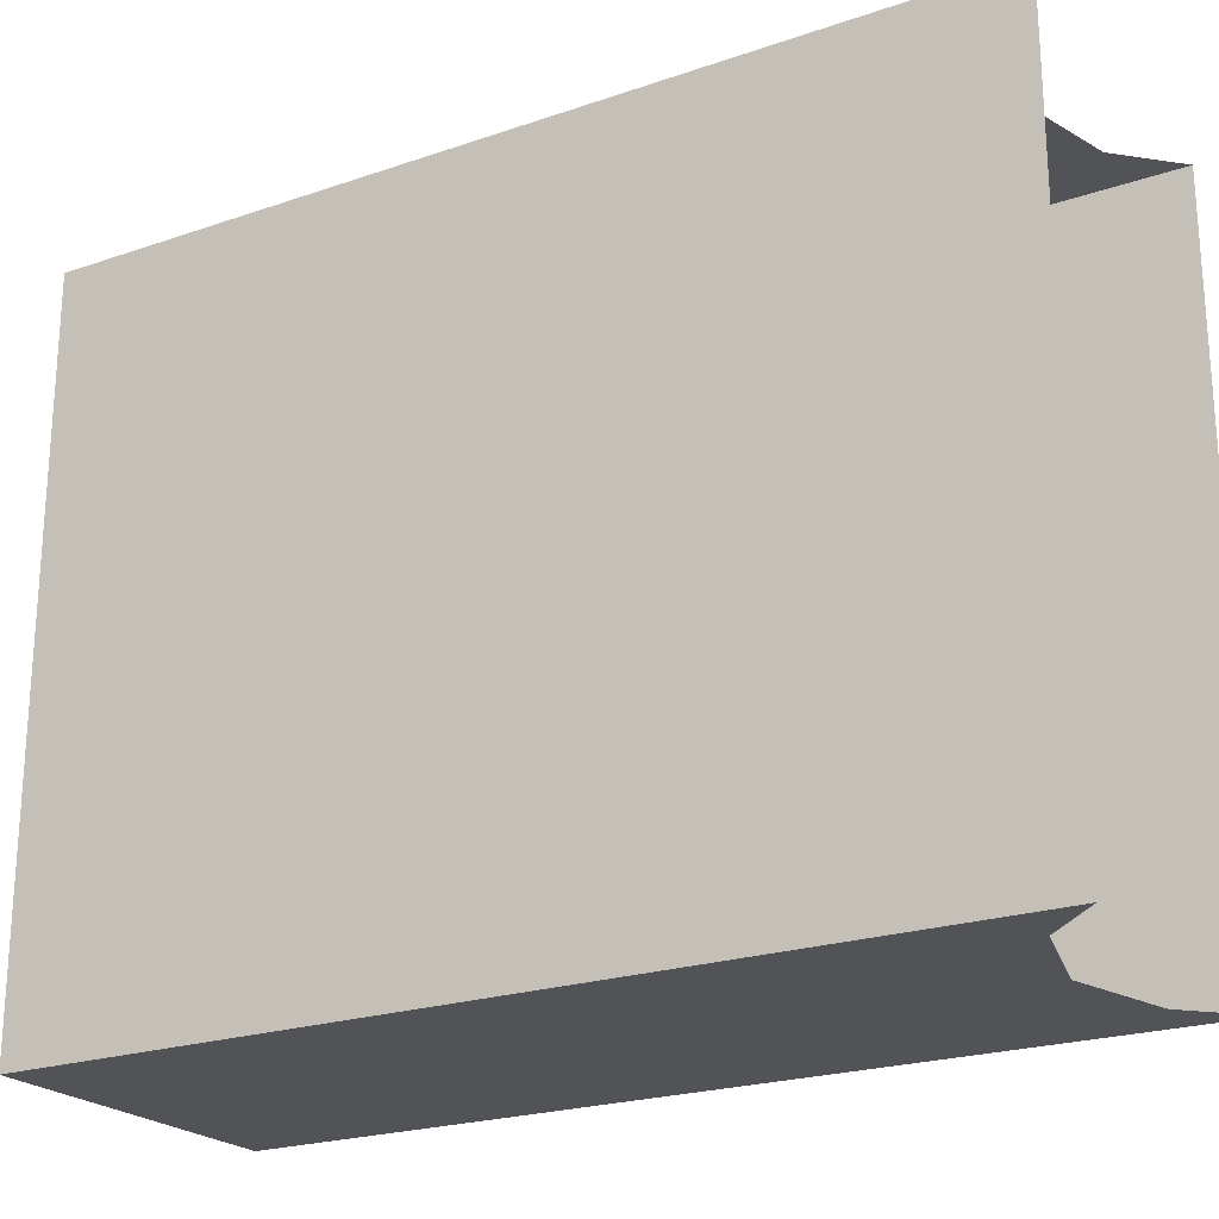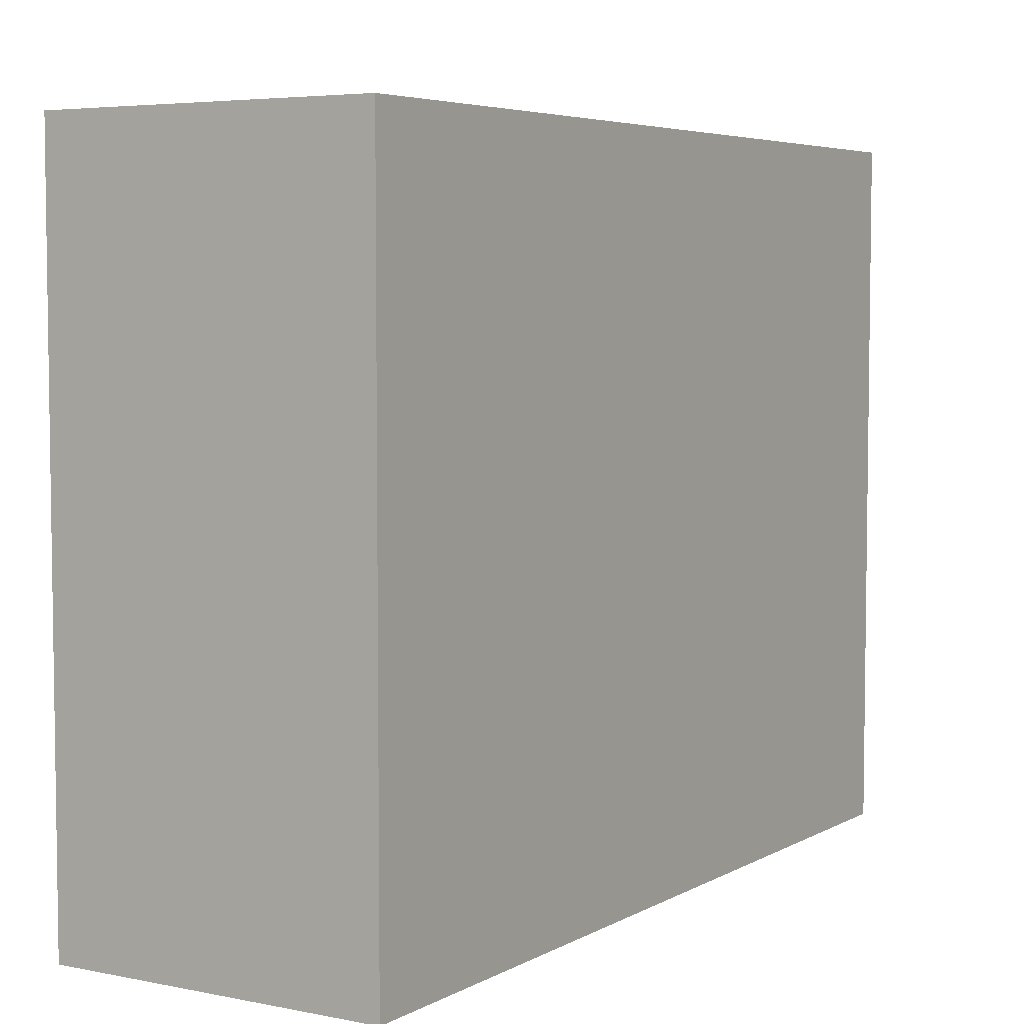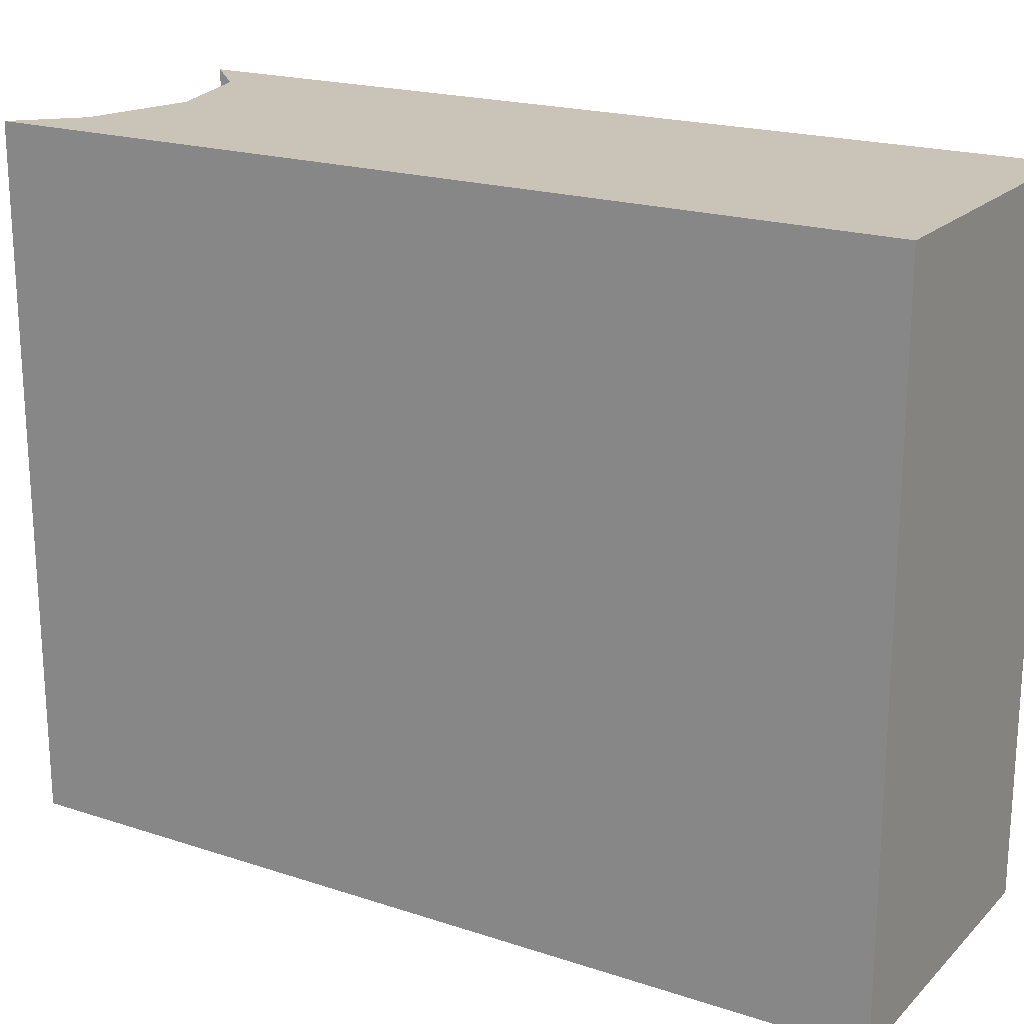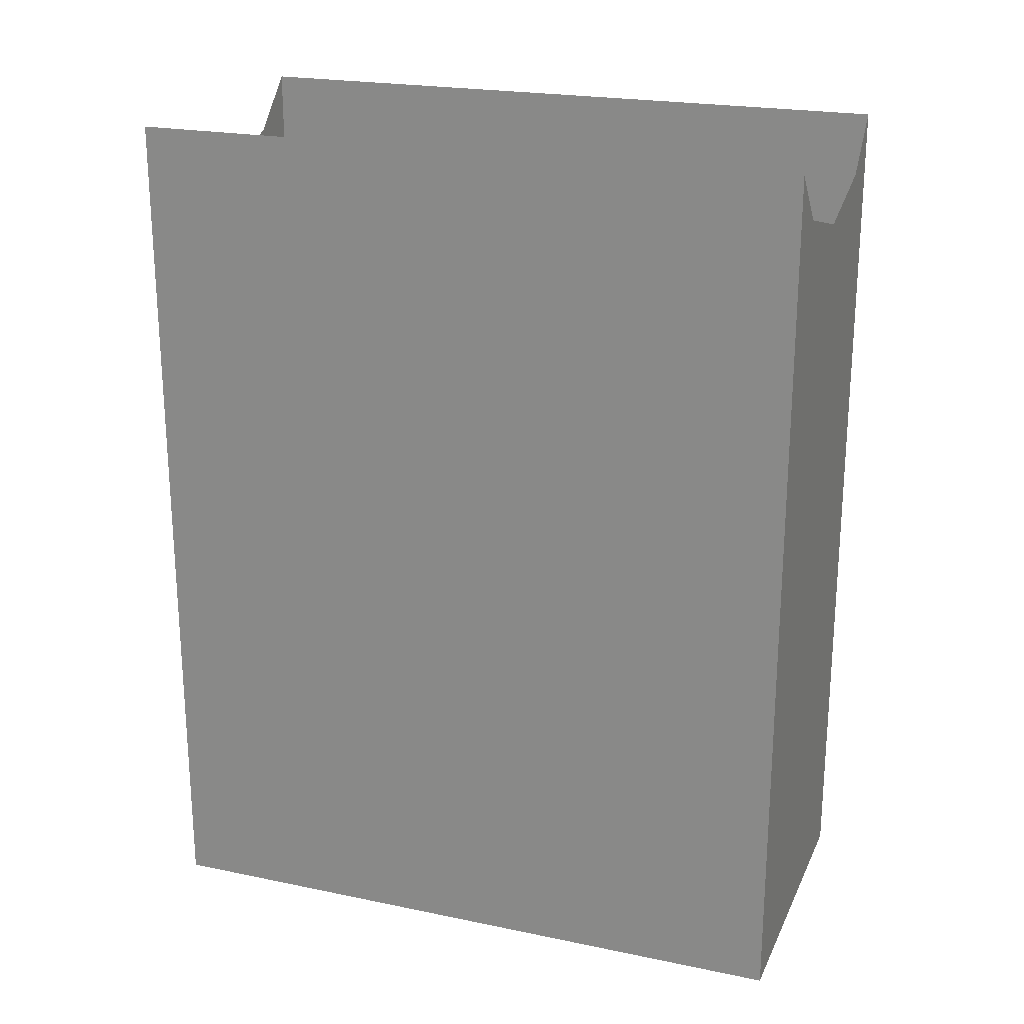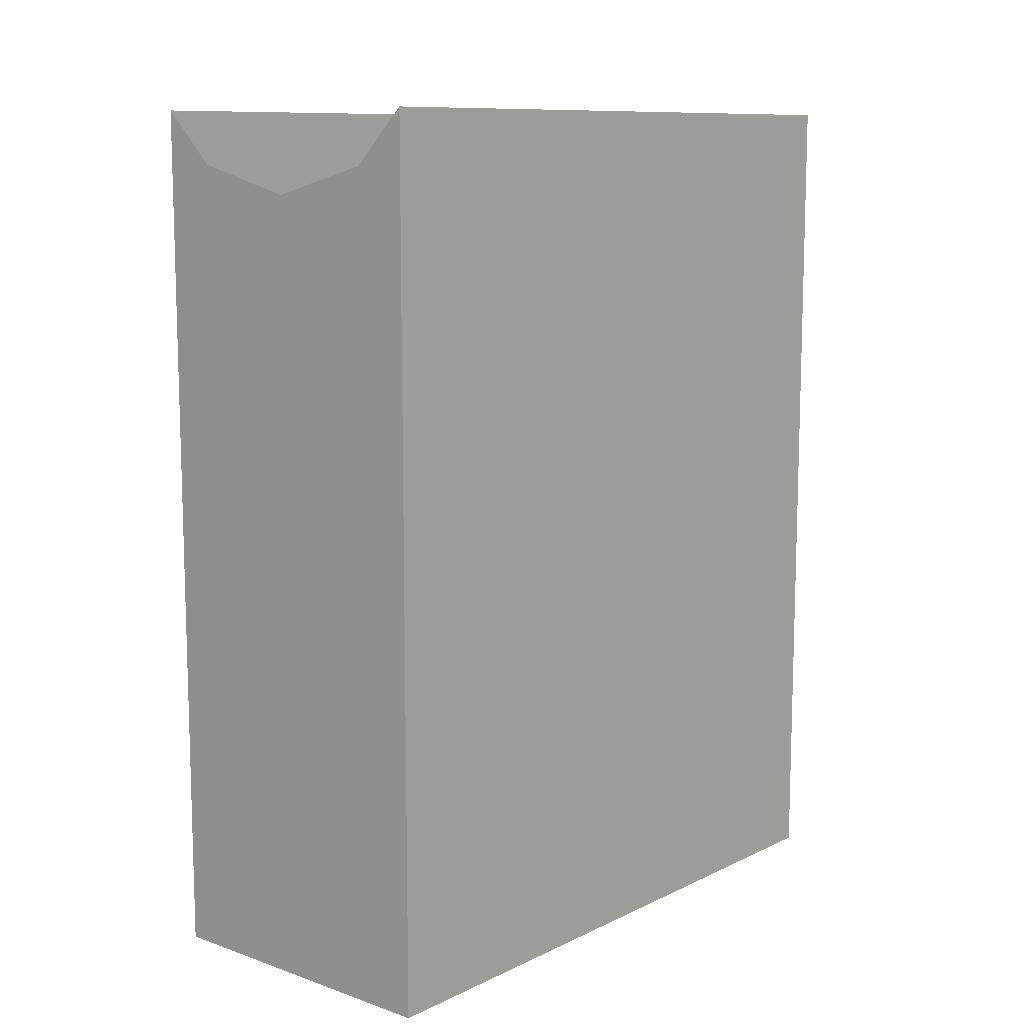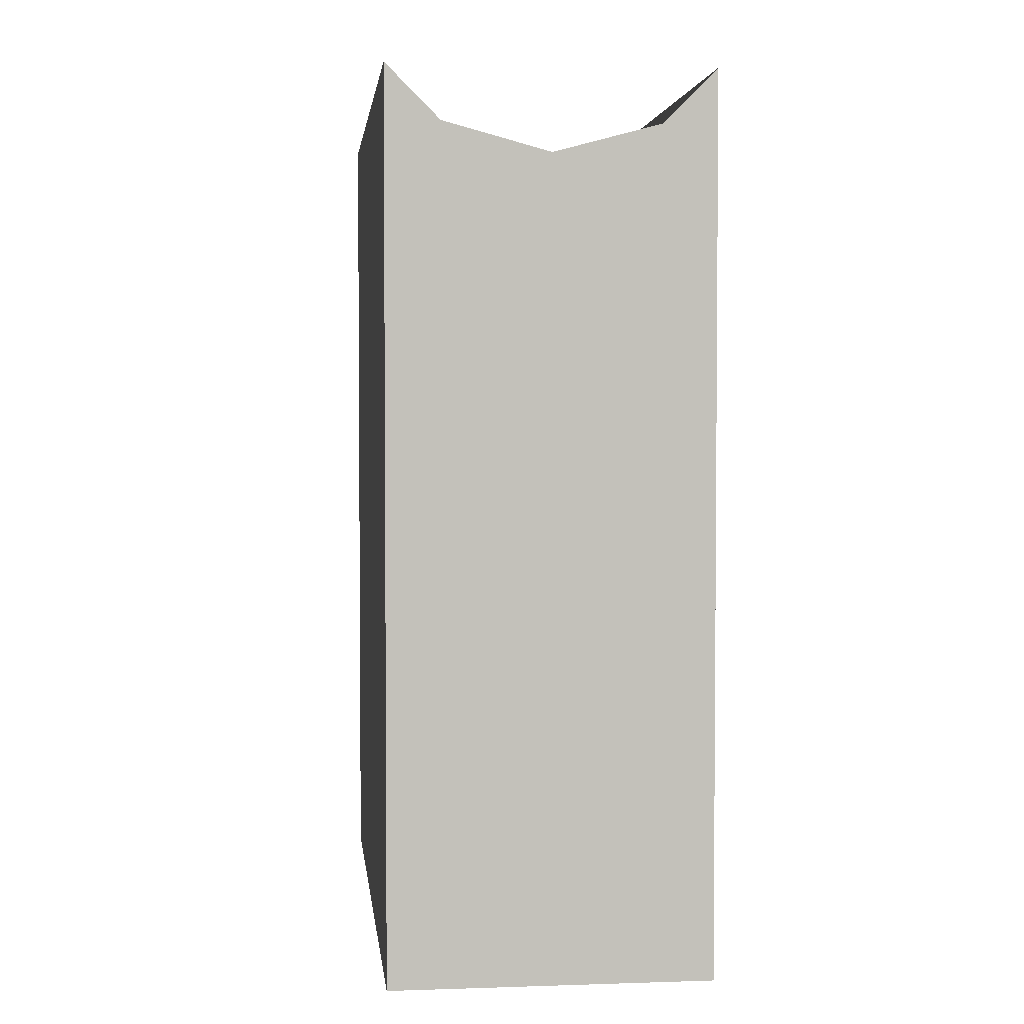
<metadata>
{"format":"obj","ext":"obj","renderer":"f3d","projection":"perspective","resolution":1024,"background":"white","views":[{"elev":-22.5,"azim":-59.4,"up":"+Y"},{"elev":5.1,"azim":-148.0,"up":"+Y"},{"elev":20.0,"azim":121.1,"up":"+Y"},{"elev":22.0,"azim":-70.1,"up":"+Z"},{"elev":10.4,"azim":-139.5,"up":"+Z"},{"elev":3.0,"azim":-6.4,"up":"+Z"}]}
</metadata>
<code>
o _3035_C2/_3035_C/mesh25/mesh25-geometry#mesh25-geometry
v -0.3837 0.2542 0.3898
v -0.3868 0.2542 0.4386
v -0.3837 0.2542 0.4417
v -0.4024 0.2542 0.3898
v -0.3837 0.2138 0.3898
v -0.393 0.2542 0.4369
v -0.3837 0.2138 0.4417
v -0.4024 0.2138 0.3898
v -0.3993 0.2542 0.4386
v -0.3868 0.2138 0.4386
v -0.4024 0.2138 0.4417
v -0.4024 0.2542 0.4417
v -0.393 0.2138 0.4369
v -0.3993 0.2138 0.4386
f 1 2 3
f 2 1 4
f 3 5 1
f 5 4 1
f 2 4 6
f 5 3 7
f 4 5 8
f 6 4 9
f 10 5 7
f 5 10 8
f 11 4 8
f 9 4 12
f 8 10 13
f 4 11 12
f 8 14 11
f 8 13 14
f 3 2 1
f 4 1 2
f 1 5 3
f 1 4 5
f 6 4 2
f 7 3 5
f 8 5 4
f 9 4 6
f 7 5 10
f 8 10 5
f 8 4 11
f 12 4 9
f 13 10 8
f 12 11 4
f 11 14 8
f 14 13 8

</code>
